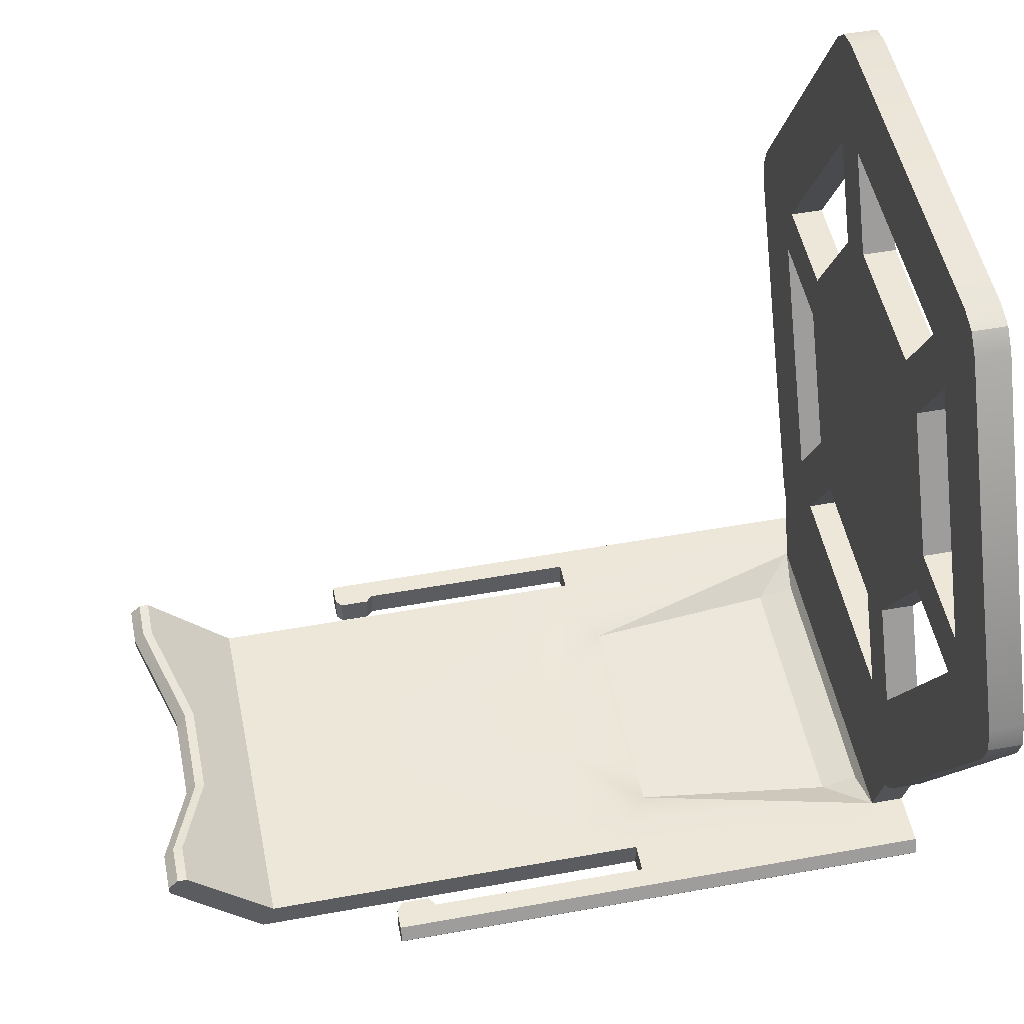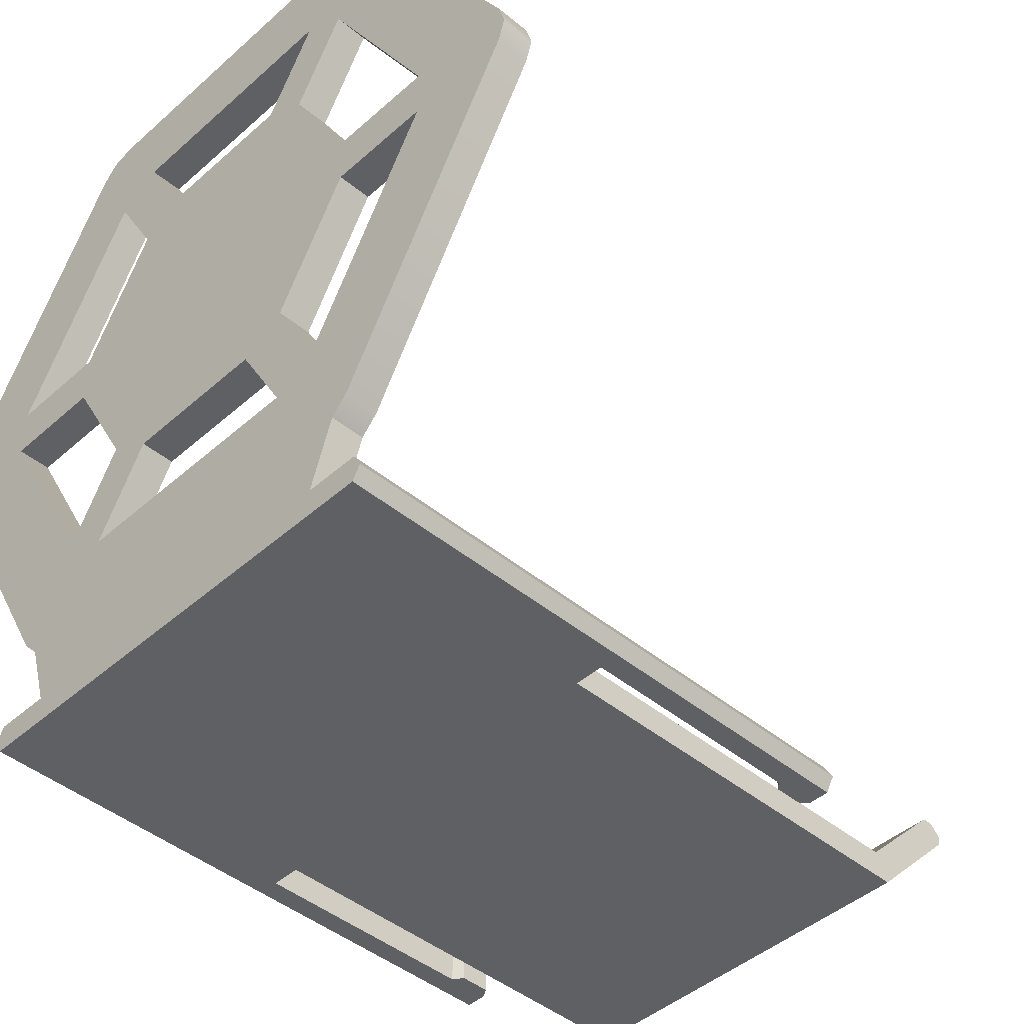
<metadata>
{"format":"obj","ext":"obj","renderer":"f3d","projection":"perspective","resolution":1024,"background":"white","views":[{"elev":50.1,"azim":-11.3,"up":"+Y"},{"elev":-44.3,"azim":136.0,"up":"+Y"}]}
</metadata>
<code>
v  -4.402 3.479 -4.657
v  -4.921 3.479 -4.517
v  -4.304 3.479 -4.518
v  -4.832 3.479 -4.657
v  -0.9943 3.479 -4.518
v  -4.921 3.479 -4.213
v  3.412 3.479 -4.213
v  -4.921 3.479 -4.419
v  -0.9943 3.479 -4.942
v  -0.9943 3.479 -10.35
v  3.412 3.479 -11.08
v  -4.921 3.479 -11.08
v  -4.304 3.479 -10.77
v  -0.9943 3.479 -10.77
v  -4.921 3.479 -10.87
v  -4.921 3.479 -10.77
v  -4.832 3.479 -10.67
v  -4.402 3.479 -10.67
v  -4.921 3.065 -10.77
v  -4.921 3.065 -10.87
v  -4.304 3.065 -10.77
v  -4.402 3.065 -10.67
v  -4.832 3.065 -10.67
v  -0.9943 3.065 -4.942
v  -4.304 3.065 -4.518
v  -4.921 3.065 -4.213
v  -4.921 3.065 -4.419
v  -4.921 3.065 -4.517
v  -0.9943 3.065 -4.518
v  3.412 3.065 -4.213
v  -0.9943 3.065 -10.35
v  3.412 3.065 -11.08
v  -0.9943 3.065 -10.77
v  -4.921 3.065 -11.08
v  -4.832 3.065 -4.657
v  -4.402 3.065 -4.657
v  3.412 3.272 -4.094
v  3.412 3.272 -11.19
v  -4.921 3.272 -11.19
v  -4.921 3.272 -4.094
v  -8.2 4.715 -10.35
v  -8.059 4.715 -10.35
v  -8.059 4.715 -4.942
v  -8.2 4.715 -4.942
v  -8.35 4.423 -10.35
v  -8.351 4.564 -10.35
v  -8.351 4.564 -4.942
v  -8.35 4.423 -4.942
v  -0.9943 3.479 -5.526
v  -0.6264 3.272 -5.969
v  -0.6264 3.272 -9.319
v  -0.9943 3.479 -9.763
v  -8.059 4.715 -9.763
v  -7.589 4.248 -8.35
v  -7.589 4.248 -6.938
v  -8.059 4.715 -5.526
v  -8.351 4.564 -9.763
v  -7.883 4.096 -8.35
v  -7.883 4.096 -6.938
v  -8.351 4.564 -5.526
v  -8.2 4.715 -5.526
v  -7.731 4.247 -6.938
v  -7.731 4.247 -8.35
v  -8.2 4.715 -9.763
v  -8.35 4.423 -5.526
v  -7.884 3.953 -6.938
v  -7.884 3.953 -8.35
v  -8.35 4.423 -9.763
v  -0.9943 3.065 -9.763
v  -0.9943 3.065 -8.35
v  -0.9943 3.065 -6.938
v  -0.9943 3.065 -5.526
v  3.412 3.065 -10.33
v  3.412 3.065 -7.644
v  3.412 3.065 -4.954
v  -1.947 3.479 -10.35
v  -1.947 3.479 -4.942
v  -1.947 3.065 -10.35
v  -1.947 3.065 -4.942
v  -1.947 3.479 -9.763
v  -1.801 3.479 -8.35
v  -6.815 3.479 -8.35
v  -1.947 3.479 -5.526
v  -6.815 3.479 -6.938
v  -1.801 3.479 -6.938
v  -1.947 3.065 -9.763
v  -7.003 3.065 -8.35
v  -1.801 3.065 -8.35
v  -1.947 3.065 -5.526
v  -1.801 3.065 -6.938
v  -7.003 3.065 -6.938
v  -6.816 3.479 -5.526
v  -6.816 3.479 -9.763
v  -6.816 3.479 -10.35
v  -7.004 3.065 -10.35
v  -7.004 3.065 -9.763
v  -7.004 3.065 -5.526
v  -7.004 3.065 -4.942
v  -6.816 3.479 -4.942
v  1.863 3.479 -4.469
v  1.863 3.479 -10.82
v  -4.408 3.479 -10.35
v  -4.792 3.479 -10.35
v  -4.503 3.065 -4.942
v  -4.901 3.065 -4.942
v  -4.408 3.479 -9.763
v  -4.792 3.479 -9.763
v  -4.503 3.065 -5.526
v  -4.901 3.065 -5.526
v  -4.792 3.479 -5.526
v  -4.408 3.479 -5.526
v  -4.731 3.479 -6.938
v  -4.336 3.479 -6.938
v  -4.336 3.479 -8.35
v  -4.731 3.479 -8.35
v  -4.901 3.065 -10.35
v  -4.503 3.065 -10.35
v  -4.901 3.065 -9.763
v  -4.503 3.065 -9.763
v  -4.84 3.065 -8.35
v  -4.431 3.065 -8.35
v  -4.431 3.065 -6.938
v  -4.84 3.065 -6.938
v  -4.792 3.479 -4.942
v  -4.408 3.479 -4.942
v  -0.6264 3.272 -6.59
v  -0.6264 3.272 -7.293
v  -0.6264 3.272 -7.996
v  -0.6264 3.272 -8.699
v  -7.589 4.248 -8.089
v  -7.589 4.248 -7.792
v  -7.589 4.248 -7.496
v  -7.589 4.248 -7.2
v  -7.883 4.096 -8.089
v  -7.883 4.096 -7.792
v  -7.883 4.096 -7.496
v  -7.883 4.096 -7.2
v  -7.731 4.247 -7.2
v  -7.731 4.247 -7.496
v  -7.731 4.247 -7.792
v  -7.731 4.247 -8.089
v  -7.884 3.953 -7.2
v  -7.884 3.953 -7.496
v  -7.884 3.953 -7.792
v  -7.884 3.953 -8.089
v  -0.9943 3.065 -8.089
v  -0.9943 3.065 -7.792
v  -0.9943 3.065 -7.496
v  -0.9943 3.065 -7.2
v  -6.815 3.479 -8.089
v  -6.815 3.479 -7.792
v  -6.815 3.479 -7.496
v  -6.815 3.479 -7.2
v  -1.801 3.479 -7.2
v  -1.801 3.479 -7.496
v  -1.801 3.479 -7.792
v  -1.801 3.479 -8.089
v  -1.801 3.065 -8.089
v  -1.801 3.065 -7.792
v  -1.801 3.065 -7.496
v  -1.801 3.065 -7.2
v  -7.003 3.065 -7.2
v  -7.003 3.065 -7.496
v  -7.003 3.065 -7.792
v  -7.003 3.065 -8.089
v  2.923 3.479 -10.29
v  -4.731 3.479 -8.089
v  -4.731 3.479 -7.792
v  -4.731 3.479 -7.496
v  -4.731 3.479 -7.2
v  -4.336 3.479 -7.2
v  -4.336 3.479 -7.496
v  -4.336 3.479 -7.792
v  -4.336 3.479 -8.089
v  -4.431 3.065 -8.089
v  -4.431 3.065 -7.792
v  -4.431 3.065 -7.496
v  -4.431 3.065 -7.2
v  -4.84 3.065 -7.2
v  -4.84 3.065 -7.496
v  -4.84 3.065 -7.792
v  -4.84 3.065 -8.089
v  2.297 3.197 -6.295
v  2.297 3.197 -5.642
v  2.835 3.333 -5.641
v  2.835 3.333 -6.294
v  2.835 3.333 -7.034
v  2.297 3.197 -7.034
v  2.835 3.333 -9.647
v  2.297 3.197 -9.646
v  2.297 3.197 -8.994
v  2.297 3.197 -8.255
v  2.835 3.333 -8.255
v  2.835 3.333 -8.995
v  3.412 9.633 -7.646
v  3.412 10.08 -7.386
v  3.412 10.08 -7.905
v  3.412 9.633 -8.165
v  3.412 9.183 -7.905
v  3.412 9.183 -7.386
v  3.412 9.633 -7.126
v  3.412 10.85 -6.945
v  3.412 10.56 -6.671
v  3.412 10.94 -7.329
v  3.412 9.633 -6.245
v  3.412 9.253 -6.355
v  3.412 10.01 -6.355
v  3.412 10.85 -8.346
v  3.412 10.94 -7.962
v  3.412 10.56 -8.62
v  3.412 9.633 -9.046
v  3.412 10.01 -8.936
v  3.412 9.253 -8.936
v  3.412 8.42 -8.346
v  3.412 8.705 -8.62
v  3.412 8.325 -7.962
v  3.412 8.42 -6.945
v  3.412 8.325 -7.329
v  3.412 8.705 -6.671
v  3.412 9.633 -4.735
v  3.412 12.15 -6.19
v  3.412 12.15 -9.101
v  3.412 9.633 -10.56
v  3.412 7.112 -9.101
v  3.412 7.112 -6.19
v  3.412 9.633 -3.224
v  3.412 13.46 -5.435
v  3.412 13.46 -9.856
v  3.412 9.633 -12.07
v  3.412 5.804 -9.856
v  3.412 5.804 -5.435
v  3.412 9.633 -1.699
v  3.412 9.304 -1.794
v  3.412 9.962 -1.794
v  3.412 14.78 -4.672
v  3.412 14.54 -4.435
v  3.412 14.86 -5.005
v  3.412 14.78 -10.62
v  3.412 14.86 -10.29
v  3.412 14.54 -10.86
v  3.412 9.633 -13.59
v  3.412 9.962 -13.5
v  3.412 9.304 -13.5
v  3.412 4.73 -10.86
v  3.412 4.483 -10.62
v  3.412 4.483 -4.672
v  3.412 4.73 -4.435
v  2.923 9.633 -1.699
v  2.923 9.304 -1.794
v  2.923 9.962 -1.794
v  2.923 14.78 -4.672
v  2.923 14.54 -4.435
v  2.923 14.86 -5.005
v  2.923 14.78 -10.62
v  2.923 14.86 -10.29
v  2.923 14.54 -10.86
v  2.923 9.633 -13.59
v  2.923 9.962 -13.5
v  2.923 9.304 -13.5
v  2.923 4.73 -10.86
v  2.923 4.483 -10.62
v  2.923 4.483 -4.672
v  2.923 4.73 -4.435
v  2.923 9.633 -3.224
v  2.923 13.46 -5.435
v  2.923 13.46 -9.856
v  2.923 9.633 -12.07
v  2.923 5.804 -9.856
v  2.923 5.804 -5.435
v  2.923 9.633 -4.735
v  2.923 12.15 -6.19
v  2.923 12.15 -9.101
v  2.923 9.633 -10.56
v  2.923 7.112 -9.101
v  2.923 7.112 -6.19
v  2.923 9.633 -6.245
v  2.923 9.253 -6.355
v  2.923 10.01 -6.355
v  2.923 10.85 -6.945
v  2.923 10.56 -6.671
v  2.923 10.94 -7.329
v  2.923 10.85 -8.346
v  2.923 10.94 -7.962
v  2.923 10.56 -8.62
v  2.923 9.633 -9.046
v  2.923 10.01 -8.936
v  2.923 9.253 -8.936
v  2.923 8.42 -8.346
v  2.923 8.705 -8.62
v  2.923 8.325 -7.962
v  2.923 8.42 -6.945
v  2.923 8.325 -7.329
v  2.923 8.705 -6.671
v  2.923 9.633 -7.646
v  2.923 9.633 -7.126
v  2.923 9.183 -7.386
v  2.923 9.183 -7.905
v  2.923 9.633 -8.165
v  2.923 10.08 -7.905
v  2.923 10.08 -7.386
v  3.412 10.01 -6.987
v  3.412 10.39 -7.646
v  3.412 10.01 -8.304
v  3.412 9.253 -8.304
v  3.412 8.873 -7.646
v  3.412 9.253 -6.987
v  2.923 10.01 -6.987
v  2.923 10.39 -7.646
v  2.923 10.01 -8.304
v  2.923 9.253 -8.304
v  2.923 8.873 -7.646
v  2.923 9.253 -6.987
v  3.412 13.18 -5.161
v  3.412 11.87 -5.916
v  2.923 13.18 -5.161
v  2.923 11.87 -5.916
v  3.412 10.01 -3.334
v  3.412 10.01 -4.844
v  2.923 10.01 -4.844
v  2.923 10.01 -3.334
v  3.412 13.56 -9.472
v  3.412 12.25 -8.717
v  2.923 13.56 -9.472
v  2.923 12.25 -8.717
v  3.412 13.56 -5.819
v  3.412 12.25 -6.574
v  2.923 12.25 -6.574
v  2.923 13.56 -5.819
v  3.412 10.01 -11.96
v  3.412 10.01 -10.45
v  2.923 10.01 -11.96
v  2.923 10.01 -10.45
v  3.412 13.18 -10.13
v  3.412 11.87 -9.375
v  2.923 11.87 -9.375
v  2.923 13.18 -10.13
v  3.412 6.089 -10.13
v  3.412 7.397 -9.375
v  2.923 6.089 -10.13
v  2.923 7.397 -9.375
v  3.412 9.253 -11.96
v  3.412 9.253 -10.45
v  2.923 9.253 -10.45
v  2.923 9.253 -11.96
v  3.412 5.709 -5.819
v  3.412 7.017 -6.574
v  2.923 5.709 -5.819
v  2.923 7.017 -6.574
v  3.412 5.709 -9.472
v  3.412 7.017 -8.717
v  2.923 7.017 -8.717
v  2.923 5.709 -9.472
v  3.412 9.253 -3.334
v  3.412 9.253 -4.844
v  2.923 9.253 -3.334
v  2.923 9.253 -4.844
v  3.412 6.089 -5.161
v  3.412 7.397 -5.916
v  2.923 7.397 -5.916
v  2.923 6.089 -5.161
v  3.412 3.479 -10.29
v  3.412 3.479 -5.005
v  2.923 3.479 -5.005
o shelf_plate001
g shelf_plate001
f 1 2 3
f 2 1 4
f 5 6 7
f 3 6 5
f 2 8 3
f 6 3 8
f 5 7 100
f 100 9 5
f 169 172 173
f 173 168 169
f 12 13 14
f 13 15 16
f 12 14 11
f 13 12 15
f 13 17 18
f 17 13 16
f 136 139 140
f 140 135 136
f 19 20 21
f 19 22 23
f 22 19 21
f 177 180 181
f 181 176 177
f 25 26 27
f 27 28 25
f 26 25 29
f 26 29 30
f 24 30 29
f 148 147 74
f 32 31 33
f 34 21 20
f 21 34 33
f 32 33 34
f 35 25 28
f 25 35 36
f 30 7 37
f 11 32 38
f 94 95 45
f 45 42 94
f 13 33 14
f 33 13 21
f 33 10 14
f 10 33 31
f 39 15 12
f 20 39 34
f 39 20 15
f 19 17 16
f 17 19 23
f 22 13 18
f 13 22 21
f 17 22 18
f 22 17 23
f 20 16 15
f 16 20 19
f 98 99 43
f 43 48 98
f 25 5 29
f 5 25 3
f 24 5 9
f 5 24 29
f 8 40 6
f 27 40 8
f 40 27 26
f 35 2 4
f 2 35 28
f 25 1 3
f 1 25 36
f 35 1 36
f 1 35 4
f 28 8 2
f 8 28 27
f 6 37 7
f 37 6 40
f 39 11 38
f 11 39 12
f 34 38 32
f 38 34 39
f 40 30 37
f 30 40 26
f 131 140 139
f 139 132 131
f 135 144 143
f 143 136 135
f 103 107 106
f 106 102 103
f 106 107 115
f 115 114 106
f 99 92 56
f 56 43 99
f 92 84 55
f 55 56 92
f 361 11 101
f 101 166 361
f 9 100 363
f 363 49 9
f 47 44 61
f 61 60 47
f 60 61 62
f 62 59 60
f 41 46 57
f 57 64 41
f 64 57 58
f 58 63 64
f 95 96 68
f 68 45 95
f 96 87 67
f 67 68 96
f 105 109 108
f 108 104 105
f 108 109 123
f 123 122 108
f 31 32 73
f 73 69 31
f 69 73 74
f 74 70 69
f 75 30 24
f 24 72 75
f 74 75 72
f 72 71 74
f 32 11 361
f 361 73 32
f 73 361 362
f 362 74 73
f 7 30 75
f 75 362 7
f 362 75 74
f 42 41 64
f 64 53 42
f 44 43 56
f 56 61 44
f 46 45 68
f 68 57 46
f 48 47 60
f 60 65 48
f 46 41 42
f 42 45 46
f 44 47 48
f 48 43 44
f 132 152 151
f 151 131 132
f 128 156 155
f 155 127 128
f 148 160 159
f 159 147 148
f 144 164 163
f 163 143 144
f 10 31 78
f 78 76 10
f 24 9 77
f 77 79 24
f 52 10 76
f 76 80 52
f 9 49 83
f 83 77 9
f 31 69 86
f 86 78 31
f 69 70 88
f 88 86 69
f 72 24 79
f 79 89 72
f 90 71 72
f 72 89 90
f 103 102 117
f 117 116 103
f 104 125 124
f 124 105 104
f 42 53 93
f 93 94 42
f 125 111 110
f 110 124 125
f 117 119 118
f 118 116 117
f 48 65 97
f 97 98 48
f 119 121 120
f 120 118 119
f 97 65 66
f 66 91 97
f 10 52 166
f 166 101 10
f 100 7 362
f 362 363 100
f 111 113 112
f 112 110 111
f 93 53 54
f 54 82 93
f 152 169 168
f 168 151 152
f 156 173 172
f 172 155 156
f 160 177 176
f 176 159 160
f 164 181 180
f 180 163 164
f 94 93 107
f 107 103 94
f 80 76 102
f 102 106 80
f 107 93 82
f 82 115 107
f 114 81 80
f 80 106 114
f 98 97 109
f 109 105 98
f 89 79 104
f 104 108 89
f 109 97 91
f 91 123 109
f 122 90 89
f 89 108 122
f 102 76 78
f 78 117 102
f 116 95 94
f 94 103 116
f 79 77 125
f 125 104 79
f 99 98 105
f 105 124 99
f 77 83 111
f 111 125 77
f 92 99 124
f 124 110 92
f 78 86 119
f 119 117 78
f 96 95 116
f 116 118 96
f 86 88 121
f 121 119 86
f 87 96 118
f 118 120 87
f 83 85 113
f 113 111 83
f 84 92 110
f 110 112 84
f 112 113 171
f 171 170 112
f 170 171 172
f 172 169 170
f 114 115 167
f 167 174 114
f 174 167 168
f 168 173 174
f 59 62 138
f 138 137 59
f 137 138 139
f 139 136 137
f 63 58 134
f 134 141 63
f 141 134 135
f 135 140 141
f 122 123 179
f 179 178 122
f 178 179 180
f 180 177 178
f 120 121 175
f 175 182 120
f 182 175 176
f 176 181 182
f 146 70 74
f 147 146 74
f 74 71 149
f 74 149 148
f 54 63 141
f 141 130 54
f 130 141 140
f 140 131 130
f 62 55 133
f 133 138 62
f 138 133 132
f 132 139 138
f 58 67 145
f 145 134 58
f 134 145 144
f 144 135 134
f 66 59 137
f 137 142 66
f 142 137 136
f 136 143 142
f 55 84 153
f 153 133 55
f 133 153 152
f 152 132 133
f 82 54 130
f 130 150 82
f 150 130 131
f 131 151 150
f 129 51 81
f 81 157 129
f 128 129 157
f 157 156 128
f 85 50 126
f 126 154 85
f 154 126 127
f 127 155 154
f 71 90 161
f 161 149 71
f 149 161 160
f 160 148 149
f 88 70 146
f 146 158 88
f 158 146 147
f 147 159 158
f 67 87 165
f 165 145 67
f 145 165 164
f 164 144 145
f 91 66 142
f 142 162 91
f 162 142 143
f 143 163 162
f 184 185 186
f 186 183 184
f 183 186 187
f 187 188 183
f 194 189 190
f 190 191 194
f 193 194 191
f 191 192 193
f 84 112 170
f 170 153 84
f 153 170 169
f 169 152 153
f 115 82 150
f 150 167 115
f 167 150 151
f 151 168 167
f 81 114 174
f 174 157 81
f 157 174 173
f 173 156 157
f 113 85 154
f 154 171 113
f 171 154 155
f 155 172 171
f 90 122 178
f 178 161 90
f 161 178 177
f 177 160 161
f 121 88 158
f 158 175 121
f 175 158 159
f 159 176 175
f 87 120 182
f 182 165 87
f 165 182 181
f 181 164 165
f 123 91 162
f 162 179 123
f 179 162 163
f 163 180 179
f 101 11 14
f 14 10 101
f 50 49 363
f 53 64 63
f 63 54 53
f 61 56 55
f 55 62 61
f 57 68 67
f 67 58 57
f 65 60 59
f 59 66 65
f 52 80 81
f 81 51 52
f 49 50 85
f 85 83 49
f 52 51 166
f 126 50 184
f 184 183 126
f 50 363 184
f 363 186 185
f 363 187 186
f 127 126 183
f 183 188 127
f 166 190 189
f 51 129 191
f 191 190 51
f 129 128 192
f 192 191 129
f 166 194 193
f 166 189 194
f 188 192 128
f 128 127 188
f 187 193 192
f 192 188 187
f 363 166 193
f 193 187 363
f 166 51 190
f 363 185 184
f 301 203 207
f 302 209 204
f 303 212 210
f 304 215 213
f 305 218 216
f 306 206 219
f 203 314 318
f 318 207 203
f 209 322 326
f 326 204 209
f 212 330 334
f 334 210 212
f 215 338 342
f 342 213 215
f 218 346 350
f 350 216 218
f 206 354 358
f 358 219 206
f 313 236 234
f 234 317 313
f 321 239 237
f 237 325 321
f 329 242 240
f 240 333 329
f 337 244 243
f 243 341 337
f 345 246 245
f 245 349 345
f 353 233 247
f 247 357 353
f 236 252 250
f 250 234 236
f 239 255 253
f 253 237 239
f 242 258 256
f 256 240 242
f 244 260 259
f 259 243 244
f 233 249 263
f 263 247 233
f 252 315 320
f 320 250 252
f 255 323 328
f 328 253 255
f 258 331 336
f 336 256 258
f 260 339 344
f 344 259 260
f 262 347 352
f 352 261 262
f 249 355 360
f 360 263 249
f 316 280 278
f 278 319 316
f 324 283 281
f 281 327 324
f 332 286 284
f 284 335 332
f 340 289 287
f 287 343 340
f 348 292 290
f 290 351 348
f 356 277 293
f 293 359 356
f 307 278 280
f 308 281 283
f 309 284 286
f 310 287 289
f 311 290 292
f 312 293 277
f 301 201 195
f 195 196 301
f 302 196 195
f 195 197 302
f 303 197 195
f 195 198 303
f 304 198 195
f 195 199 304
f 305 199 195
f 195 200 305
f 306 200 195
f 195 201 306
f 307 300 294
f 294 295 307
f 308 299 294
f 294 300 308
f 309 298 294
f 294 299 309
f 310 297 294
f 294 298 310
f 311 296 294
f 294 297 311
f 312 295 294
f 294 296 312
f 203 301 196
f 196 202 203
f 301 207 205
f 205 201 301
f 209 302 197
f 197 208 209
f 302 204 202
f 202 196 302
f 212 303 198
f 198 211 212
f 303 210 208
f 208 197 303
f 215 304 199
f 199 214 215
f 304 213 211
f 211 198 304
f 218 305 200
f 200 217 218
f 305 216 214
f 214 199 305
f 206 306 201
f 201 205 206
f 306 219 217
f 217 200 306
f 314 203 202
f 202 221 314
f 207 318 220
f 220 205 207
f 322 209 208
f 208 222 322
f 204 326 221
f 221 202 204
f 330 212 211
f 211 223 330
f 210 334 222
f 222 208 210
f 338 215 214
f 214 224 338
f 213 342 223
f 223 211 213
f 346 218 217
f 217 225 346
f 216 350 224
f 224 214 216
f 354 206 205
f 205 220 354
f 219 358 225
f 225 217 219
f 313 314 221
f 221 227 313
f 318 317 226
f 226 220 318
f 321 322 222
f 222 228 321
f 326 325 227
f 227 221 326
f 329 330 223
f 223 229 329
f 334 333 228
f 228 222 334
f 337 338 224
f 224 230 337
f 342 341 229
f 229 223 342
f 345 346 225
f 225 231 345
f 350 349 230
f 230 224 350
f 353 354 220
f 220 226 353
f 358 357 231
f 231 225 358
f 236 313 227
f 227 235 236
f 317 234 232
f 232 226 317
f 239 321 228
f 228 238 239
f 325 237 235
f 235 227 325
f 242 329 229
f 229 241 242
f 333 240 238
f 238 228 333
f 244 337 230
f 230 245 244
f 341 243 241
f 241 229 341
f 345 231 246
f 349 245 230
f 233 353 226
f 226 232 233
f 357 247 246
f 246 231 357
f 252 236 235
f 235 251 252
f 234 250 248
f 248 232 234
f 255 239 238
f 238 254 255
f 237 253 251
f 251 235 237
f 258 242 241
f 241 257 258
f 240 256 254
f 254 238 240
f 260 244 245
f 245 261 260
f 243 259 257
f 257 241 243
f 249 233 232
f 232 248 249
f 247 263 262
f 262 246 247
f 315 252 251
f 251 265 315
f 250 320 264
f 264 248 250
f 323 255 254
f 254 266 323
f 253 328 265
f 265 251 253
f 331 258 257
f 257 267 331
f 256 336 266
f 266 254 256
f 339 260 261
f 261 268 339
f 259 344 267
f 267 257 259
f 347 262 269
f 261 352 268
f 355 249 248
f 248 264 355
f 263 360 269
f 269 262 263
f 316 315 265
f 265 271 316
f 320 319 270
f 270 264 320
f 324 323 266
f 266 272 324
f 328 327 271
f 271 265 328
f 332 331 267
f 267 273 332
f 336 335 272
f 272 266 336
f 340 339 268
f 268 274 340
f 344 343 273
f 273 267 344
f 348 347 269
f 269 275 348
f 352 351 274
f 274 268 352
f 356 355 264
f 264 270 356
f 360 359 275
f 275 269 360
f 280 316 271
f 271 279 280
f 319 278 276
f 276 270 319
f 283 324 272
f 272 282 283
f 327 281 279
f 279 271 327
f 286 332 273
f 273 285 286
f 335 284 282
f 282 272 335
f 289 340 274
f 274 288 289
f 343 287 285
f 285 273 343
f 292 348 275
f 275 291 292
f 351 290 288
f 288 274 351
f 277 356 270
f 270 276 277
f 359 293 291
f 291 275 359
f 278 307 295
f 295 276 278
f 307 280 279
f 279 300 307
f 281 308 300
f 300 279 281
f 308 283 282
f 282 299 308
f 284 309 299
f 299 282 284
f 309 286 285
f 285 298 309
f 287 310 298
f 298 285 287
f 310 289 288
f 288 297 310
f 290 311 297
f 297 288 290
f 311 292 291
f 291 296 311
f 293 312 296
f 296 291 293
f 312 277 276
f 276 295 312
f 317 320 315
f 315 313 317
f 313 315 316
f 316 314 313
f 314 316 319
f 319 318 314
f 318 319 320
f 320 317 318
f 325 328 323
f 323 321 325
f 321 323 324
f 324 322 321
f 322 324 327
f 327 326 322
f 326 327 328
f 328 325 326
f 333 336 331
f 331 329 333
f 329 331 332
f 332 330 329
f 330 332 335
f 335 334 330
f 334 335 336
f 336 333 334
f 341 344 339
f 339 337 341
f 337 339 340
f 340 338 337
f 338 340 343
f 343 342 338
f 342 343 344
f 344 341 342
f 349 352 347
f 347 345 349
f 345 347 348
f 348 346 345
f 346 348 351
f 351 350 346
f 350 351 352
f 352 349 350
f 357 360 355
f 355 353 357
f 353 355 356
f 356 354 353
f 354 356 359
f 359 358 354
f 358 359 360
f 360 357 358
f 245 246 362
f 362 361 245
f 246 262 363
f 363 362 246
f 262 261 166
f 166 363 262
f 261 245 361
f 361 166 261

</code>
